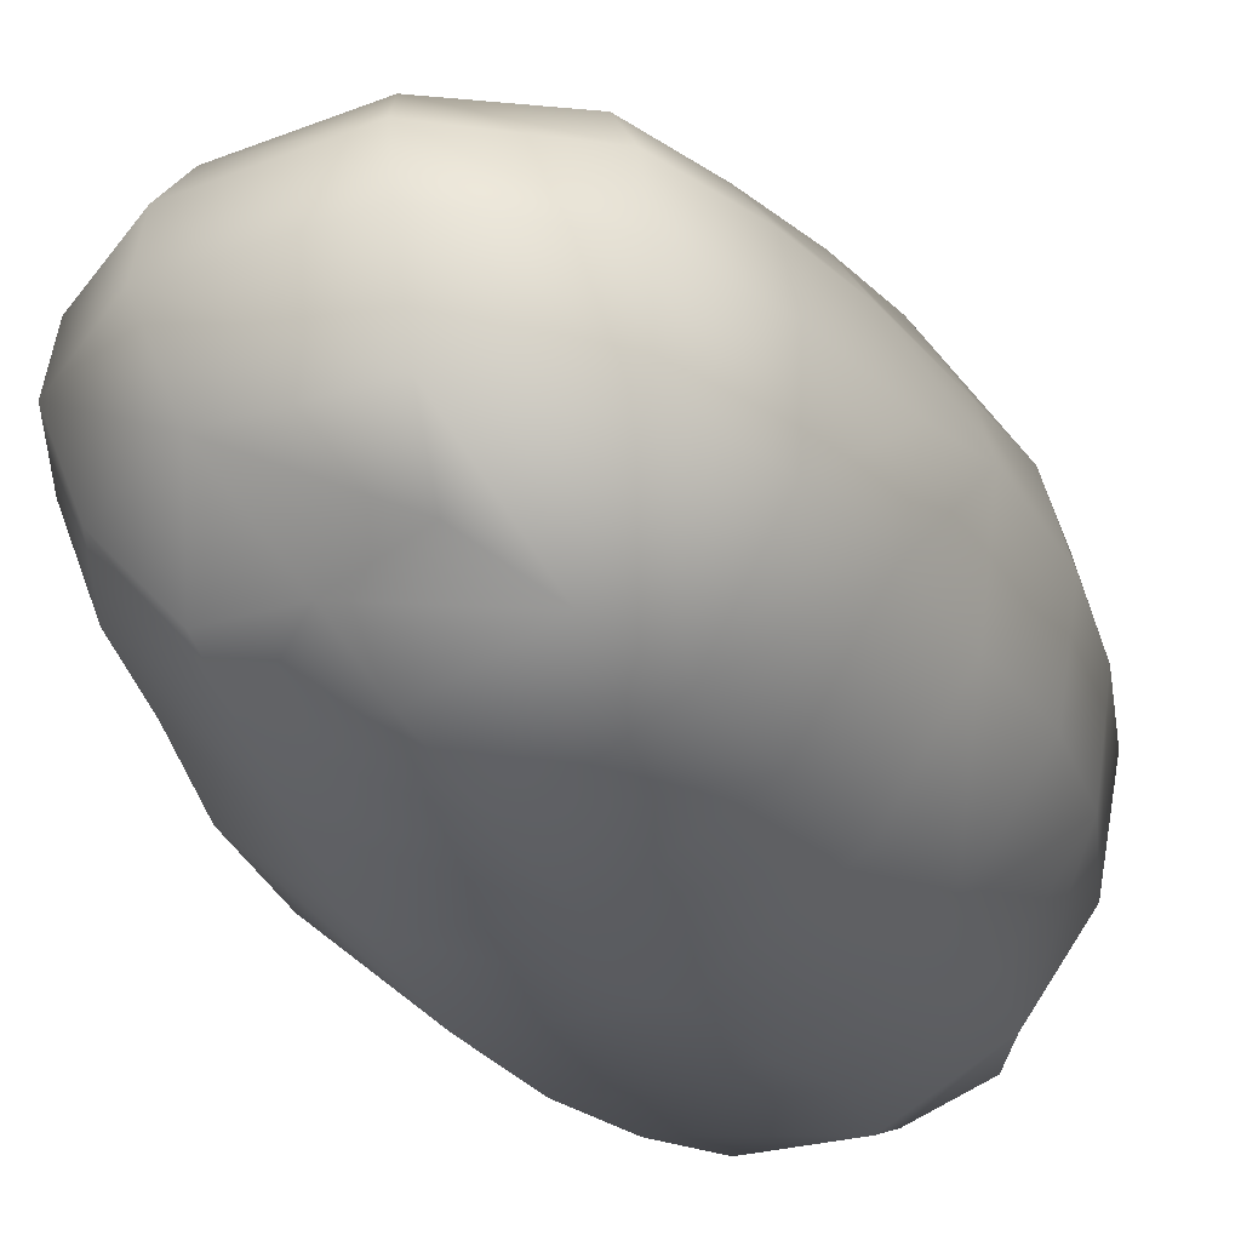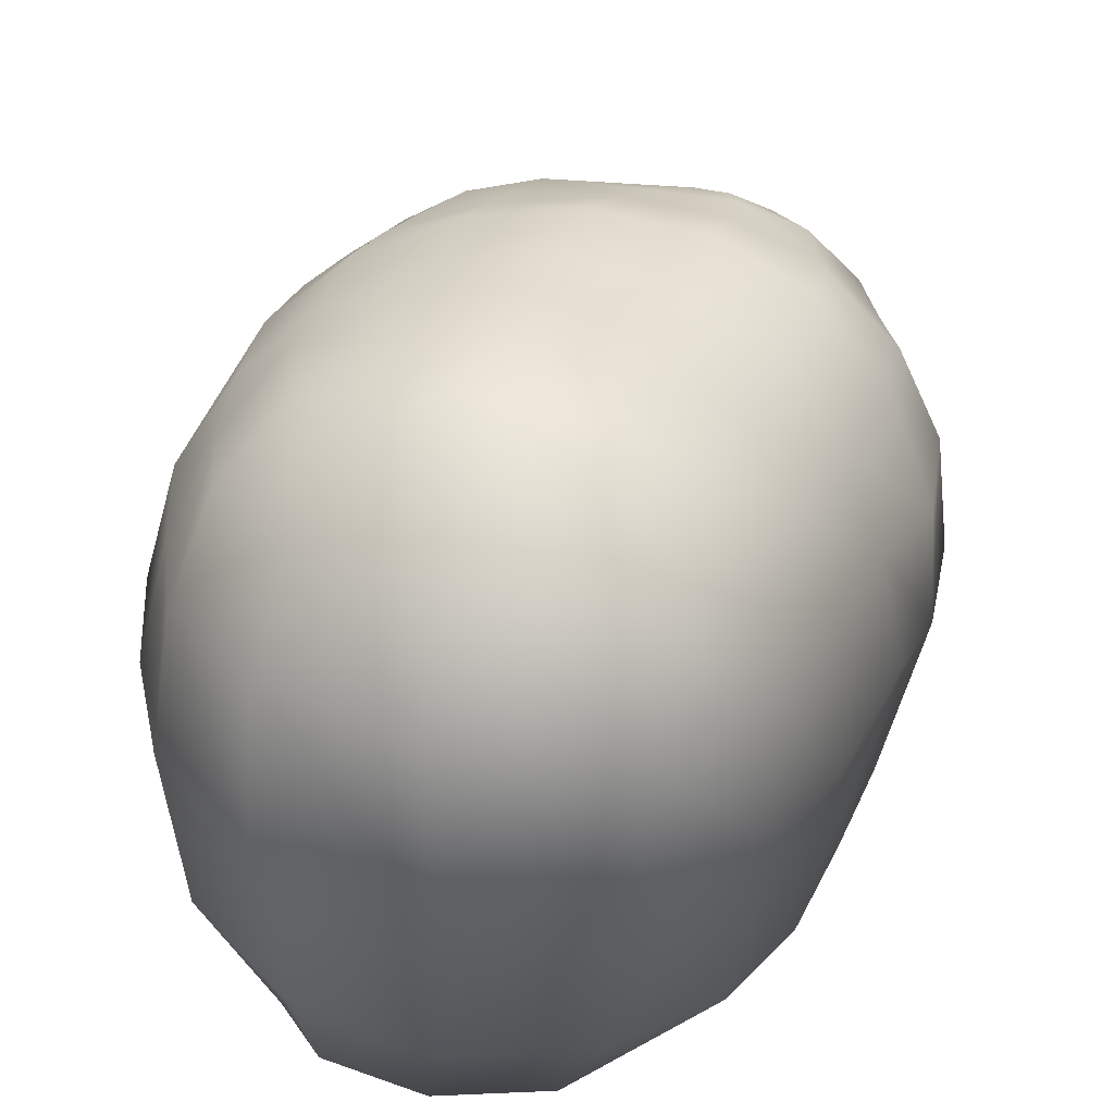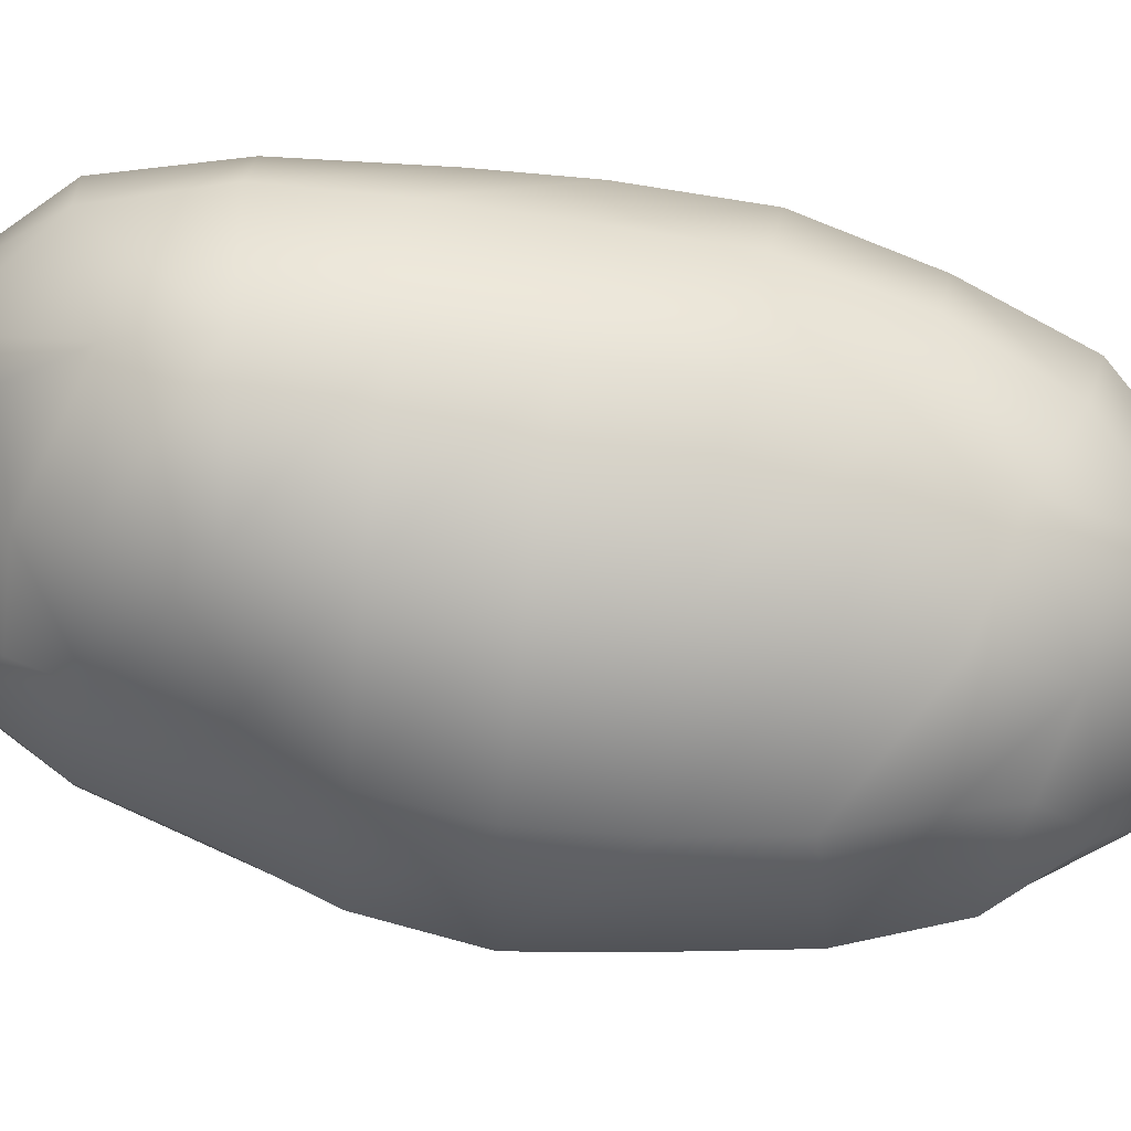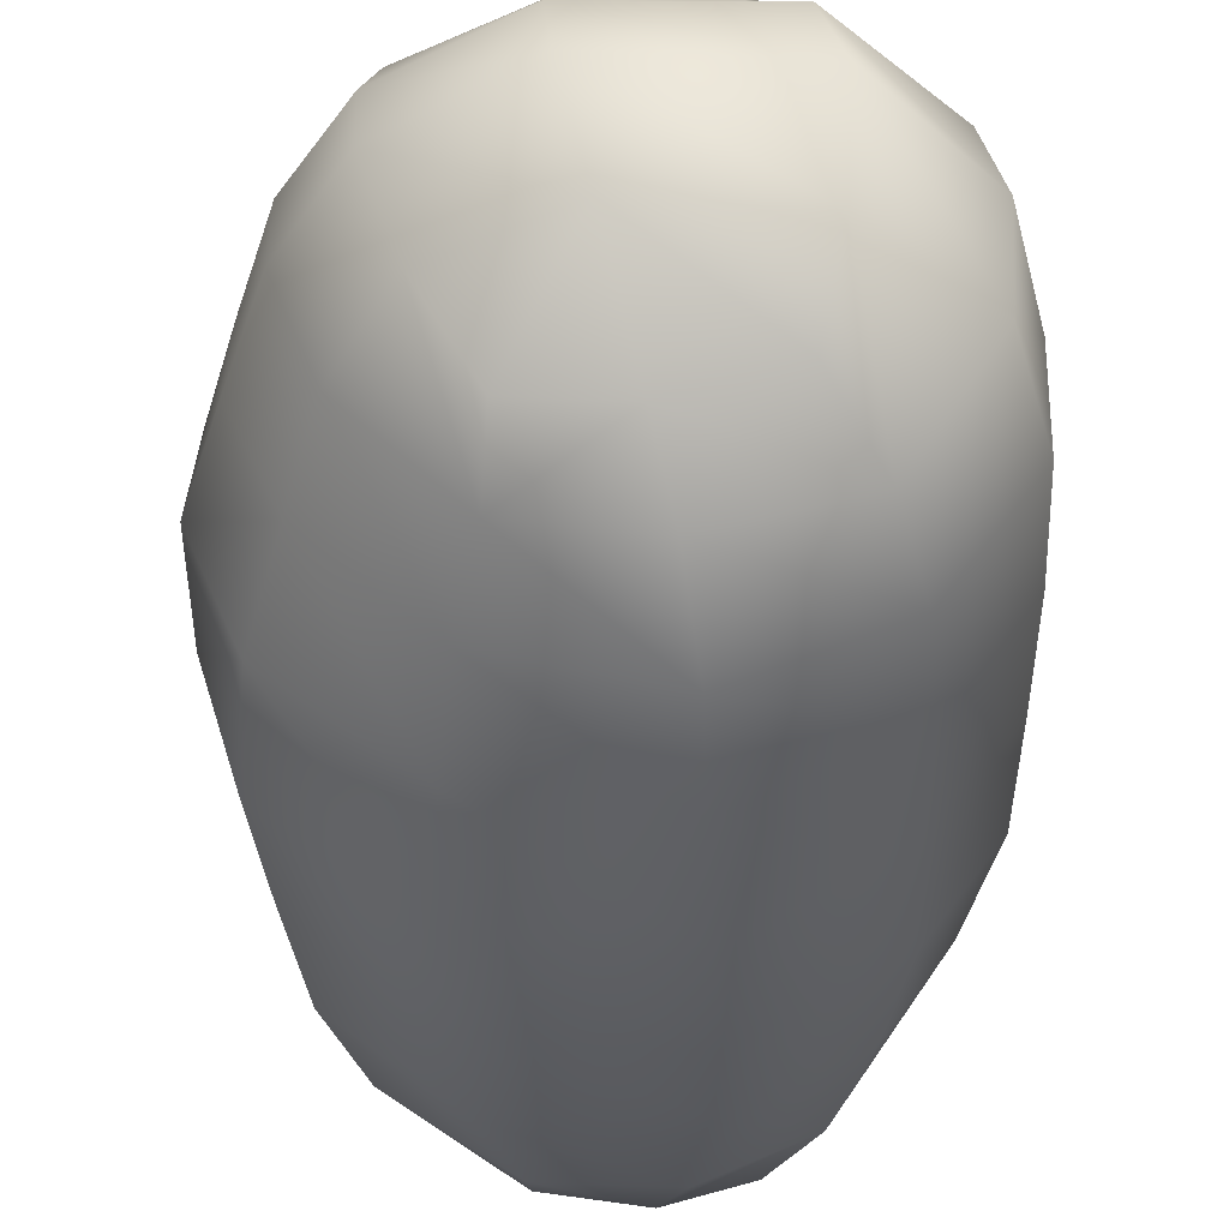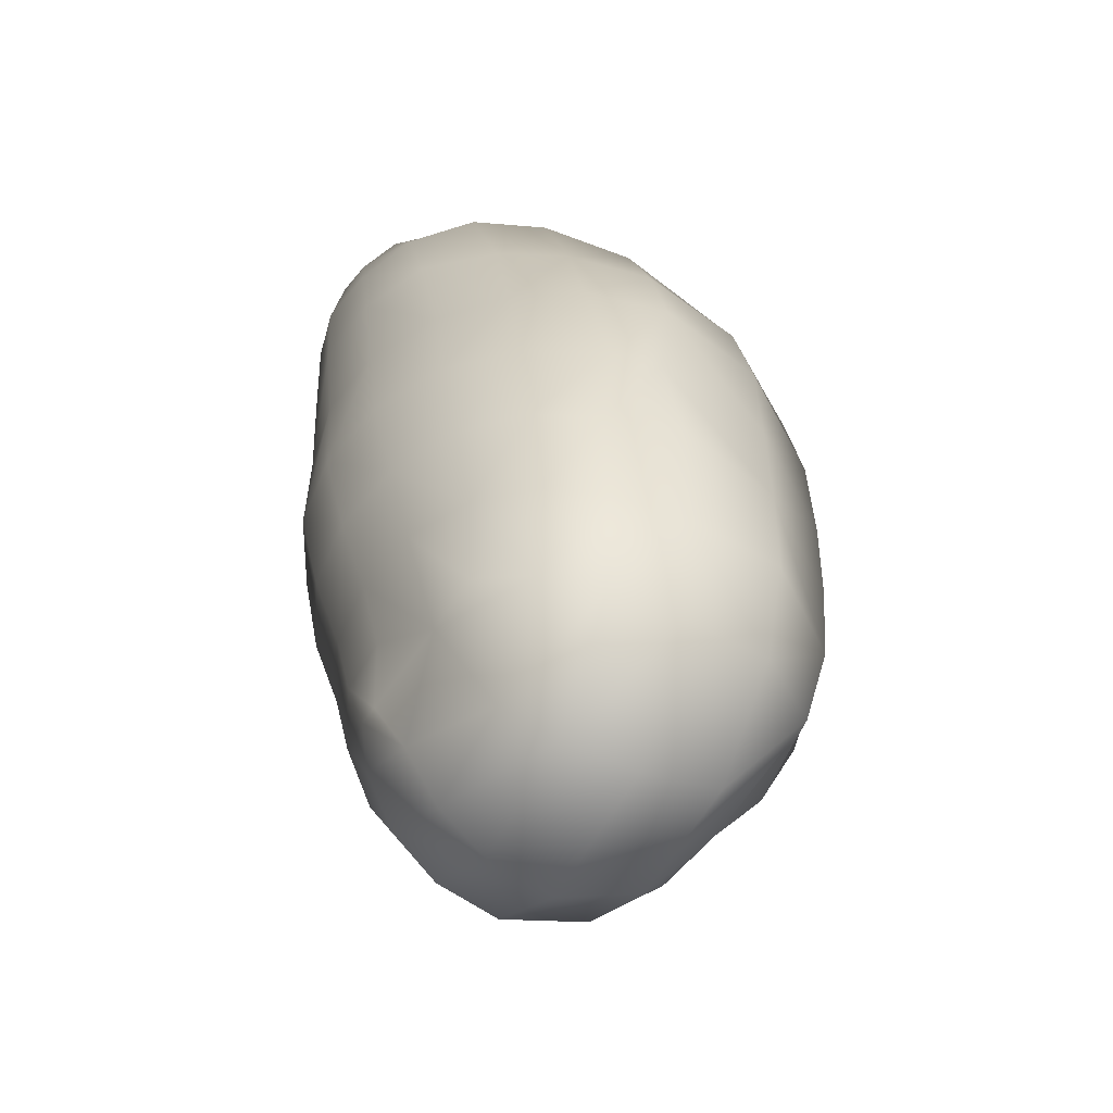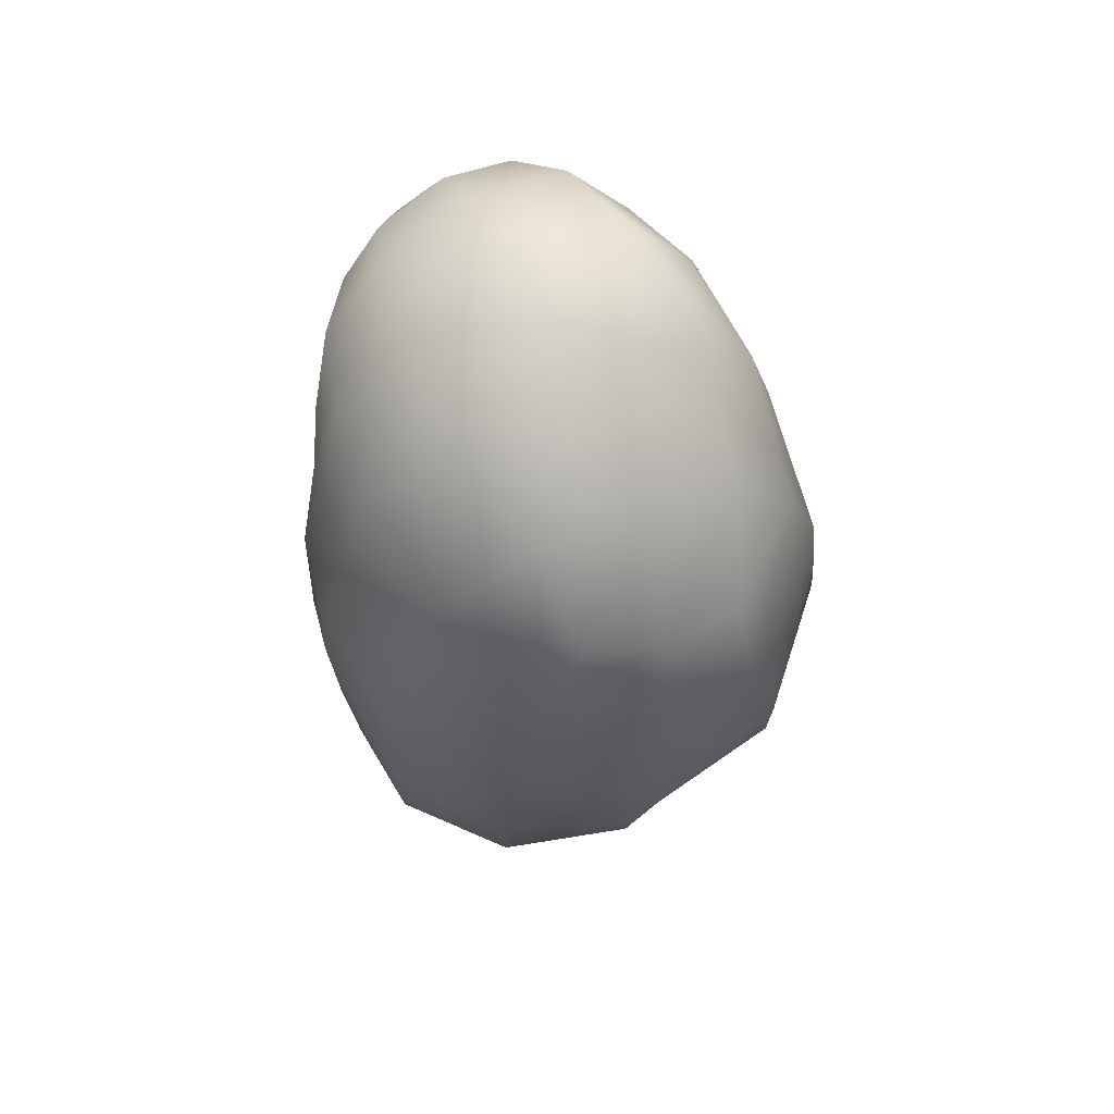
<metadata>
{"format":"obj","ext":"obj","renderer":"f3d","projection":"perspective","resolution":1024,"background":"white","views":[{"elev":-28.7,"azim":30.7,"up":"+Z"},{"elev":25.5,"azim":-169.1,"up":"+Z"},{"elev":-75.4,"azim":83.4,"up":"+Z"},{"elev":-41.1,"azim":1.0,"up":"+Z"},{"elev":-52.5,"azim":59.8,"up":"+Y"},{"elev":68.6,"azim":150.4,"up":"+Y"}]}
</metadata>
<code>
o PotatoB9
v 0.009937 -0.01229 0.03748
v -0.00405 -0.01162 0.03932
v 0.04275 0.000958 0.005212
v 0.04277 -0.01489 0.001972
v 0.02284 -0.01361 0.03256
v 0.03293 0.002105 0.0268
v 0.03307 -0.01543 0.02464
v -0.01727 -0.01177 0.03762
v 0.009593 0.003478 0.04155
v -0.01774 0.003712 0.04144
v 0.009846 -0.02699 0.03343
v -0.01461 -0.0377 0.03064
v -0.01606 -0.02588 0.03291
v -0.01753 -0.05147 0.02473
v 0.008362 -0.01984 -0.04335
v -0.004232 0.003768 0.04348
v -0.003557 -0.02582 0.03448
v 0.04104 -0.001004 -0.01592
v 0.04054 0.001344 0.01375
v 0.03944 -0.01715 0.01479
v 0.0423 0.02063 0.0028
v -0.01797 -0.0638 -0.01606
v 0.02956 -0.01987 -0.0337
v 0.02258 0.002852 0.03576
v 0.03095 0.02091 0.0279
v 0.009001 -0.00359 -0.04613
v 0.02137 0.02018 0.03671
v -0.02332 -0.04136 0.0261
v -0.02624 -0.02789 0.02774
v -0.02141 -0.05811 0.01762
v -0.02319 -0.06297 0.008808
v -0.0227 -0.06585 -0.002315
v 0.04151 -0.01976 -0.01582
v -0.02621 -0.05037 -0.01769
v 0.04028 0.01816 -0.01605
v 0.03829 0.02107 0.01704
v 0.02982 -0.002632 -0.03407
v 0.02956 0.01502 -0.03369
v -0.02901 -0.01266 0.03169
v -0.02948 0.003164 0.03484
v -0.02926 -0.04565 0.01859
v -0.0334 -0.03028 0.01974
v -0.03204 -0.04921 0.009258
v -0.03198 -0.05136 -0.002525
v -0.03073 -0.03511 -0.01956
v -0.004577 -0.07639 -0.001795
v -0.005626 -0.07287 0.00929
v -0.005783 -0.0662 0.01763
v -0.005143 -0.05706 0.02422
v -0.01289 -0.04643 0.02839
v -0.000939 -0.07177 -0.01568
v -0.003526 -0.03827 0.03113
v -0.008316 -0.04735 0.02852
v 0.01087 -0.04797 0.02822
v 0.01894 -0.07113 0.01073
v 0.01503 -0.06431 0.01915
v 0.02115 -0.06942 -0.01551
v 0.02172 -0.07409 -0.000928
v 0.02256 -0.02971 0.02906
v 0.01991 -0.0448 0.02709
v 0.03644 -0.05537 -0.01502
v 0.03453 -0.05456 0.01212
v 0.03209 -0.03292 0.02223
v 0.02901 -0.05019 0.02083
v 0.04113 -0.03772 -0.0156
v 0.04156 -0.03751 0.001002
v 0.03724 -0.05655 0.000278
v 0.03832 -0.03552 0.01337
v -0.01052 -0.0574 -0.02558
v 0.003387 -0.0576 -0.02665
v 0.01835 -0.06056 -0.02444
v 0.02527 -0.04967 -0.03004
v 0.02891 -0.03603 -0.03255
v -0.02754 0.01951 0.03438
v -0.01683 0.01978 0.0416
v -0.004386 0.02005 0.04435
v 0.008647 0.02009 0.04283
v -0.01702 -0.003425 -0.04369
v -0.01656 -0.01937 -0.03908
v -0.01472 -0.03413 -0.03446
v -0.01148 -0.04739 -0.03085
v 0.006082 -0.04831 -0.03422
v 0.008146 -0.03455 -0.04067
v -0.03762 -0.001849 -0.02549
v -0.03576 -0.01895 -0.02292
v -0.03777 -0.03445 -0.002786
v -0.03734 -0.03263 0.009673
v -0.03778 0.002155 0.02414
v -0.03729 -0.01426 0.02242
v -0.04336 -0.01764 -0.003521
v -0.04222 -0.01595 0.01097
v -0.04369 0.002072 -0.003782
v -0.04303 0.000571 0.008978
v -0.01594 0.01298 -0.04518
v 0.01002 0.01299 -0.04654
v -0.03541 0.0156 -0.02614
v -0.04137 0.01402 -0.003819
v -0.03897 0.01866 0.01163
v -0.03779 0.03698 -0.004079
v -0.03667 0.03833 0.01248
v -0.03481 0.0193 0.02396
v -0.03276 0.03332 -0.02669
v -0.03277 0.05544 -0.003894
v -0.03268 0.05751 0.01393
v -0.029 0.05644 0.02745
v -0.03268 0.03831 0.02494
v -0.02748 0.04922 -0.02601
v -0.02225 0.0707 -0.003218
v -0.02257 0.07358 0.01589
v -0.02282 0.05335 0.03732
v -0.02558 0.03765 0.03554
v -0.01407 0.02863 -0.04462
v -0.01711 0.06155 -0.02541
v -0.01959 0.07084 0.03061
v -0.0148 0.06474 0.03975
v -0.01388 0.05063 0.04435
v -0.01635 0.03645 0.04267
v -0.0102 0.05122 -0.03827
v -0.01044 0.04148 -0.0433
v -0.0122 0.05881 0.0435
v -0.00094 0.06752 -0.02445
v -0.003152 0.0778 -0.001154
v -0.003178 0.07902 0.01816
v -0.003121 0.07477 0.0319
v -0.003487 0.06729 0.04081
v -0.003206 0.05872 0.0452
v -0.004786 0.04951 0.04678
v -0.00462 0.03628 0.04608
v 0.003109 0.05459 -0.03842
v 0.00593 0.04932 0.04543
v 0.003533 0.05731 0.04467
v 0.007881 0.0366 0.04473
v 0.006629 0.04129 -0.0443
v 0.01028 0.02809 -0.04458
v 0.01451 0.05608 -0.03401
v 0.01242 0.06844 0.03205
v 0.008353 0.0623 0.04076
v 0.02128 0.04657 -0.03403
v 0.01455 0.067 -0.02001
v 0.01659 0.07226 0.00089
v 0.01537 0.0721 0.01885
v 0.01534 0.05259 0.04072
v 0.01906 0.03823 0.03933
v 0.02645 0.03197 -0.03309
v 0.02823 0.05399 -0.01773
v 0.02763 0.05845 0.01885
v 0.02295 0.05638 0.03159
v 0.02797 0.03936 0.02895
v 0.02999 0.05831 0.002125
v 0.03343 0.04034 0.01734
v 0.03575 0.03711 -0.01596
v 0.03714 0.04007 0.002526
f 1 9 16 2
f 9 1 5 24
f 1 2 17 11
f 1 11 59 5
f 2 16 10 8
f 2 8 13 17
f 3 4 33 18
f 3 19 20 4
f 19 3 21 36
f 4 66 65 33
f 66 4 20 68
f 5 7 6 24
f 7 5 59 63
f 6 19 36 25
f 19 6 7 20
f 24 6 25 27
f 20 7 63 68
f 8 10 40 39
f 8 39 29 13
f 16 9 77 76
f 9 24 27 77
f 10 16 76 75
f 40 10 75 74
f 11 54 60 59
f 54 11 17 52
f 12 50 53 52
f 50 12 28 14
f 12 13 29 28
f 13 12 52 17
f 14 30 48 49
f 30 14 28 41
f 50 14 49 53
f 15 83 80 79
f 83 15 23 73
f 15 26 37 23
f 26 15 79 78
f 18 37 38 35
f 37 18 33 23
f 36 21 152 150
f 152 21 35 151
f 22 32 44 34
f 32 22 51 46
f 22 34 81 69
f 51 22 69 70
f 73 23 33 65
f 25 36 150 148
f 27 25 148 143
f 26 78 94 95
f 37 26 95 38
f 27 143 132 77
f 41 28 29 42
f 42 29 39 89
f 30 31 47 48
f 31 30 41 43
f 31 32 46 47
f 32 31 43 44
f 34 44 86 45
f 34 45 80 81
f 151 35 38 144
f 144 38 95 134
f 39 40 88 89
f 88 40 74 101
f 43 41 42 87
f 87 42 89 91
f 44 43 87 86
f 45 86 90 85
f 45 85 79 80
f 47 46 58 55
f 46 51 57 58
f 48 47 55 56
f 49 48 56 54
f 53 49 54 52
f 51 70 71 57
f 18 35 21 3
f 54 56 64 60
f 56 55 62 64
f 55 58 67 62
f 58 57 61 67
f 57 71 72 61
f 59 60 64 63
f 61 72 73 65
f 61 65 66 67
f 64 62 68 63
f 62 67 66 68
f 70 69 81 82
f 70 82 72 71
f 73 72 82 83
f 101 74 111 106
f 74 75 117 111
f 75 76 128 117
f 76 77 132 128
f 78 79 85 84
f 94 78 84 96
f 81 80 83 82
f 84 92 97 96
f 90 86 87 91
f 88 93 91 89
f 93 88 101 98
f 92 90 91 93
f 92 93 98 97
f 94 112 134 95
f 112 94 96 102
f 102 96 97 99
f 97 98 100 99
f 98 101 106 100
f 99 100 104 103
f 99 103 107 102
f 100 106 105 104
f 102 107 119 112
f 103 104 109 108
f 103 108 113 107
f 104 105 114 109
f 105 110 115 114
f 110 105 106 111
f 107 113 118 119
f 108 109 123 122
f 108 122 121 113
f 109 114 124 123
f 110 116 120 115
f 116 110 111 117
f 112 119 133 134
f 113 121 129 118
f 114 115 125 124
f 115 120 126 125
f 116 117 128 127
f 120 116 127 126
f 119 118 129 133
f 121 122 140 139
f 121 139 135 129
f 122 123 141 140
f 123 124 136 141
f 124 125 137 136
f 137 125 126 131
f 131 126 127 130
f 130 127 128 132
f 129 135 138 133
f 131 130 142 137
f 130 132 143 142
f 134 133 138 144
f 138 135 139 145
f 141 136 147 146
f 136 137 142 147
f 138 145 151 144
f 139 140 149 145
f 140 141 146 149
f 147 142 143 148
f 145 149 152 151
f 146 147 148 150
f 149 146 150 152
f 92 84 85 90

</code>
